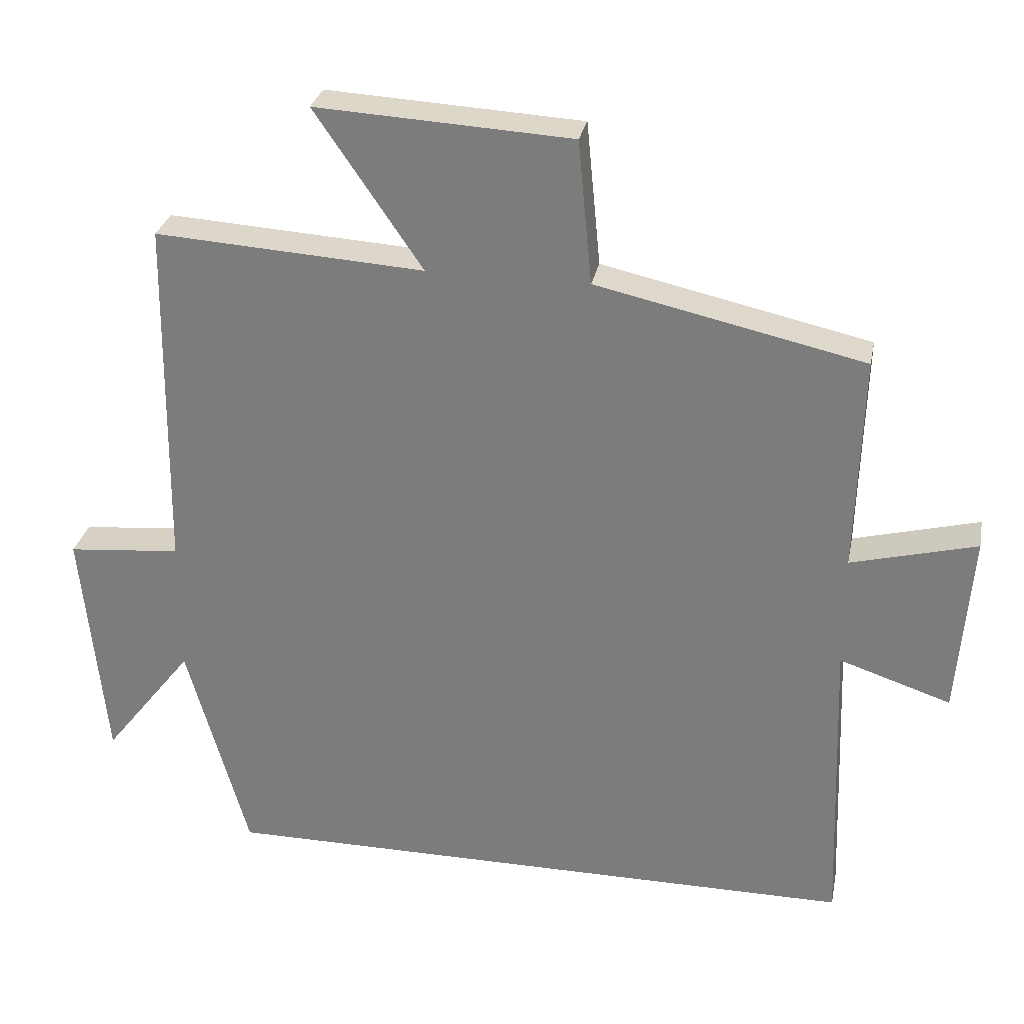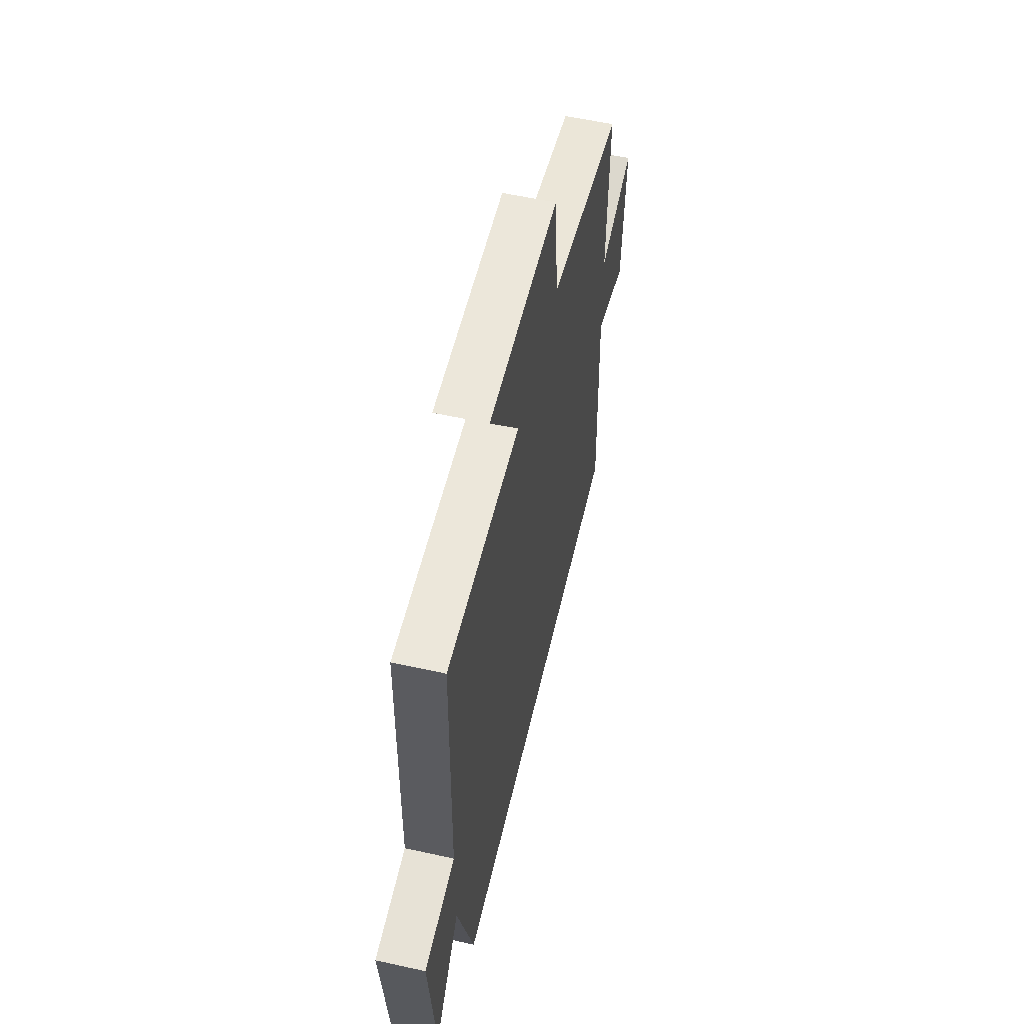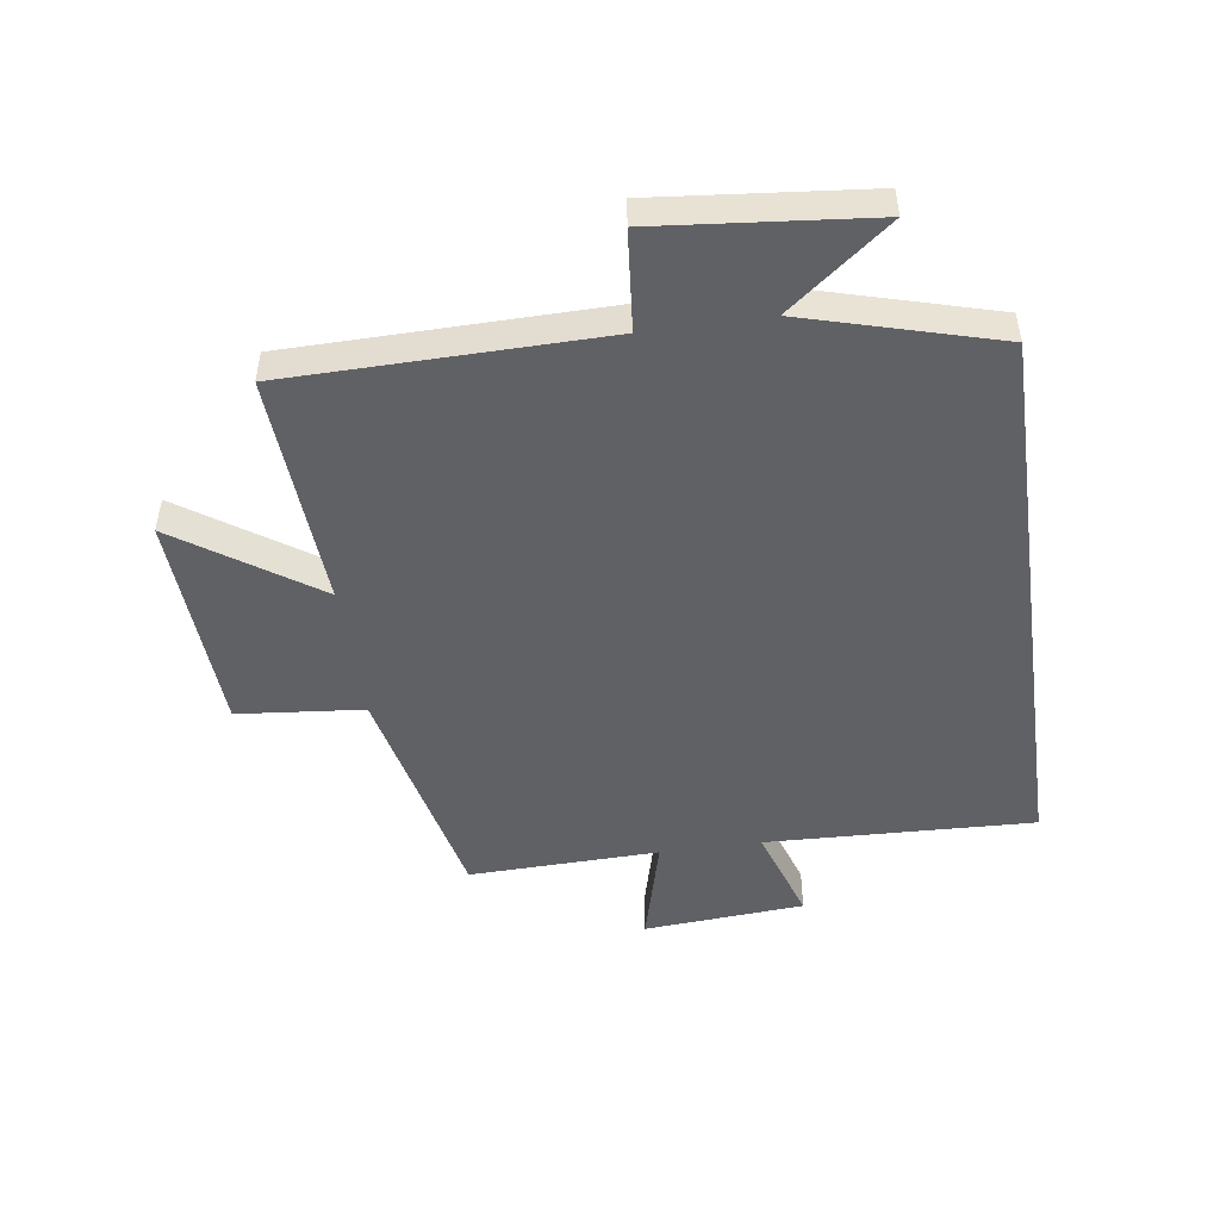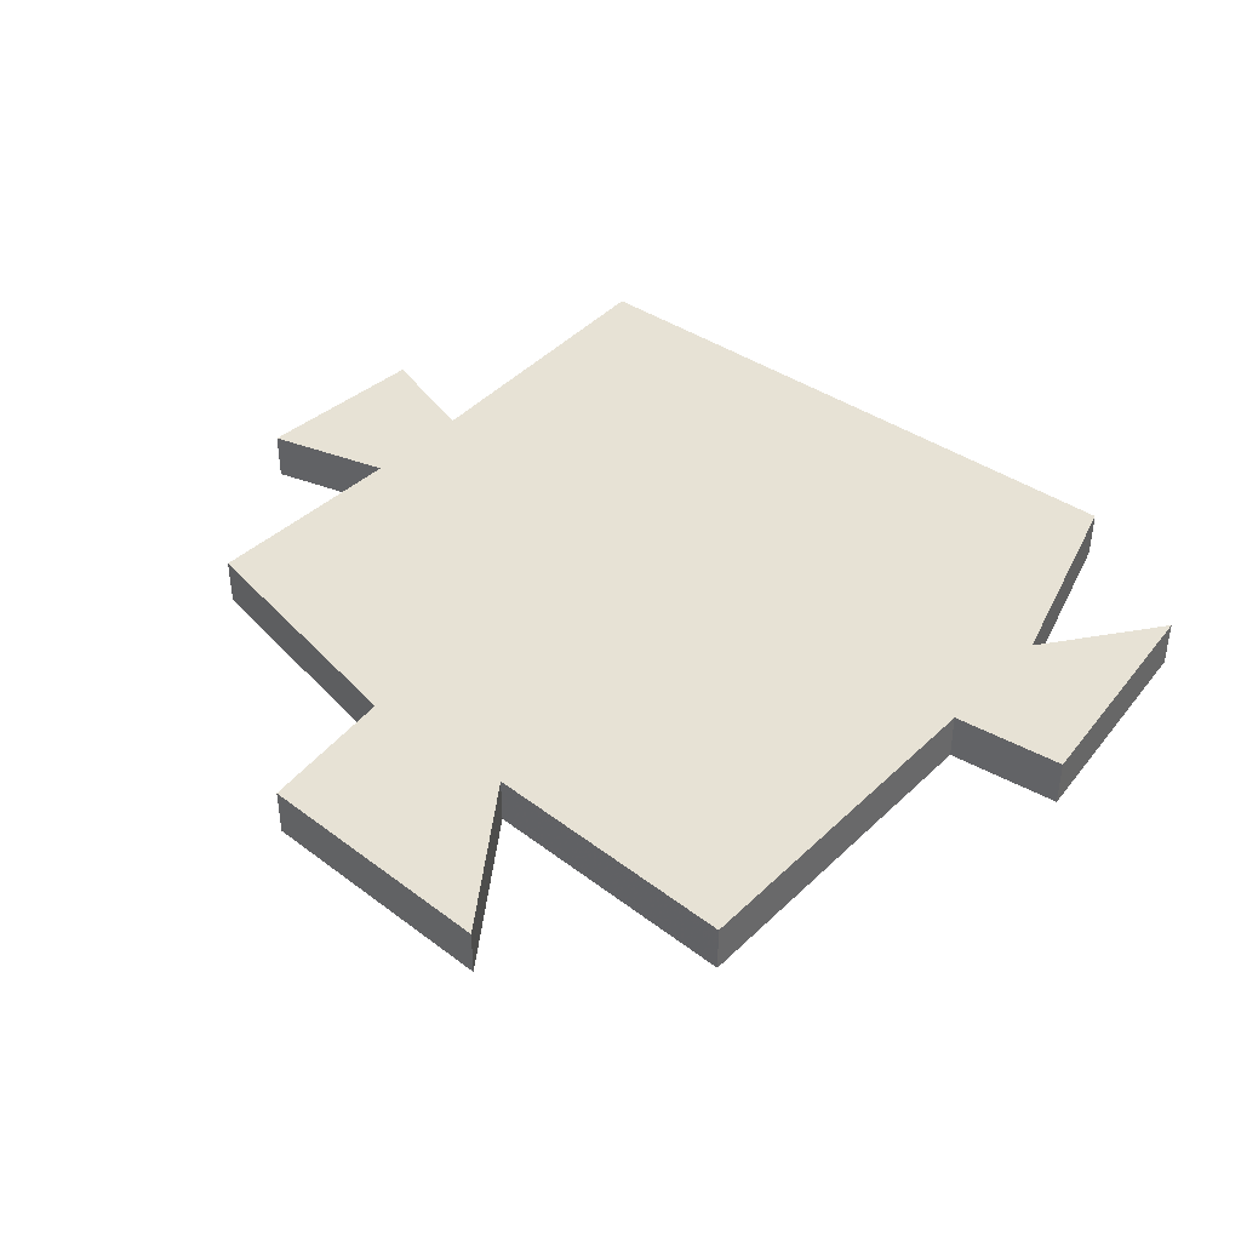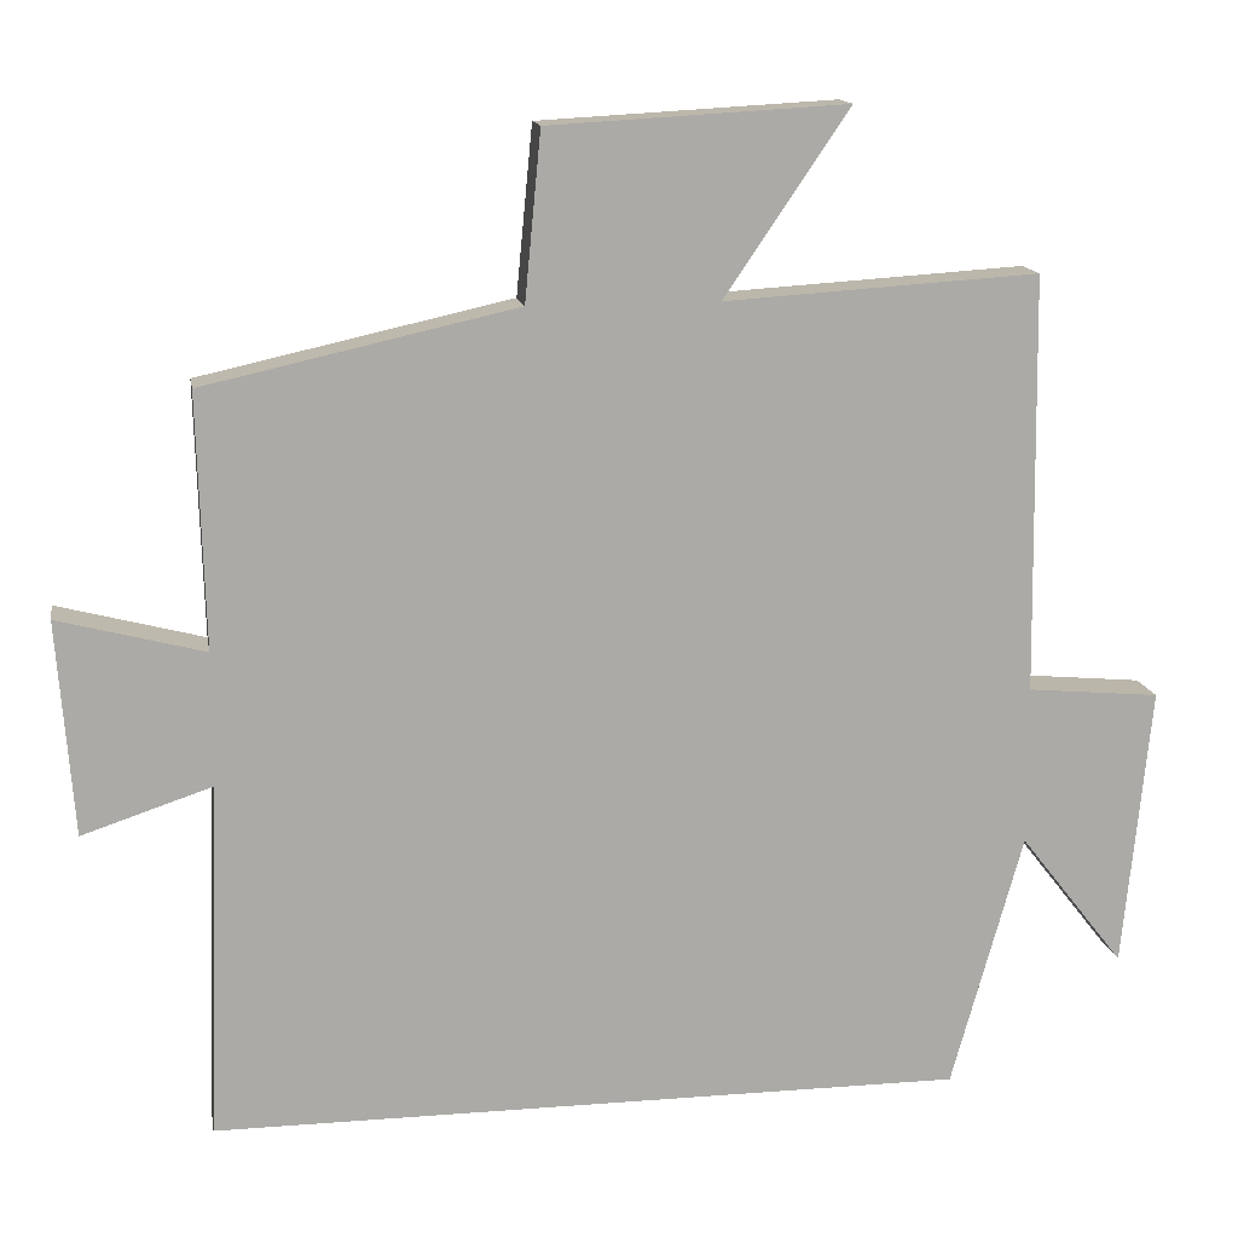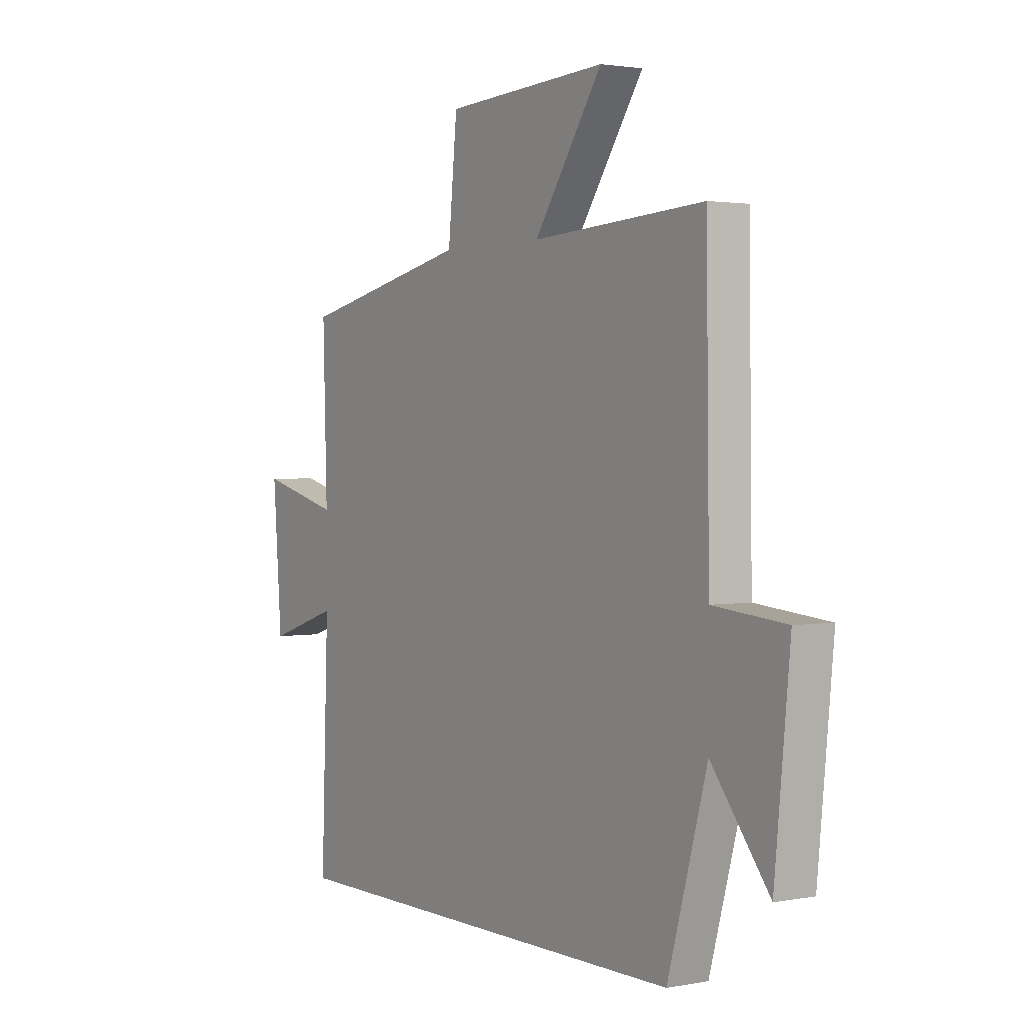
<metadata>
{"format":"obj","ext":"obj","renderer":"f3d","projection":"perspective","resolution":1024,"background":"white","views":[{"elev":29.2,"azim":-168.9,"up":"+Z"},{"elev":57.2,"azim":103.0,"up":"+Z"},{"elev":-48.8,"azim":98.1,"up":"+Y"},{"elev":40.3,"azim":39.8,"up":"+Y"},{"elev":14.3,"azim":-9.8,"up":"+Z"},{"elev":2.0,"azim":56.5,"up":"+Z"}]}
</metadata>
<code>
v -0.516 0.07 -0.5
v -0.5 0.07 -0.061
v -0.66 0.07 -0.114
v -0.68 0.07 0.15
v -0.5 0.07 0.103
v -0.509 0.07 0.415
v -0.125 0.07 0.5
v -0.105 0.07 0.706
v 0.261 0.07 0.726
v 0.107 0.07 0.5
v 0.493 0.07 0.524
v 0.5 0.07 0.01
v 0.663 0.07 -0.005
v 0.629 0.07 -0.351
v 0.5 0.07 -0.186
v 0.412 0.07 -0.5
v -0.516 0 -0.5
v -0.5 0 -0.061
v -0.66 0 -0.114
v -0.68 0 0.15
v -0.5 0 0.103
v -0.509 0 0.415
v -0.125 0 0.5
v -0.105 0 0.706
v 0.261 0 0.726
v 0.107 0 0.5
v 0.493 0 0.524
v 0.5 0 0.01
v 0.663 0 -0.005
v 0.629 0 -0.351
v 0.5 0 -0.186
v 0.412 0 -0.5
f 15 16 1 2
f 12 13 14 15
f 12 15 2
f 11 12 2
f 10 11 2
f 7 8 9 10
f 5 6 7 10
f 5 10 2 3
f 3 4 5
f 18 17 32 31
f 31 30 29 28
f 18 31 28
f 18 28 27
f 18 27 26
f 26 25 24 23
f 26 23 22 21
f 19 18 26 21
f 21 20 19
f 1 17 18 2
f 2 18 19 3
f 3 19 20 4
f 4 20 21 5
f 5 21 22 6
f 6 22 23 7
f 7 23 24 8
f 8 24 25 9
f 9 25 26 10
f 10 26 27 11
f 11 27 28 12
f 12 28 29 13
f 13 29 30 14
f 14 30 31 15
f 15 31 32 16
f 16 32 17 1

</code>
